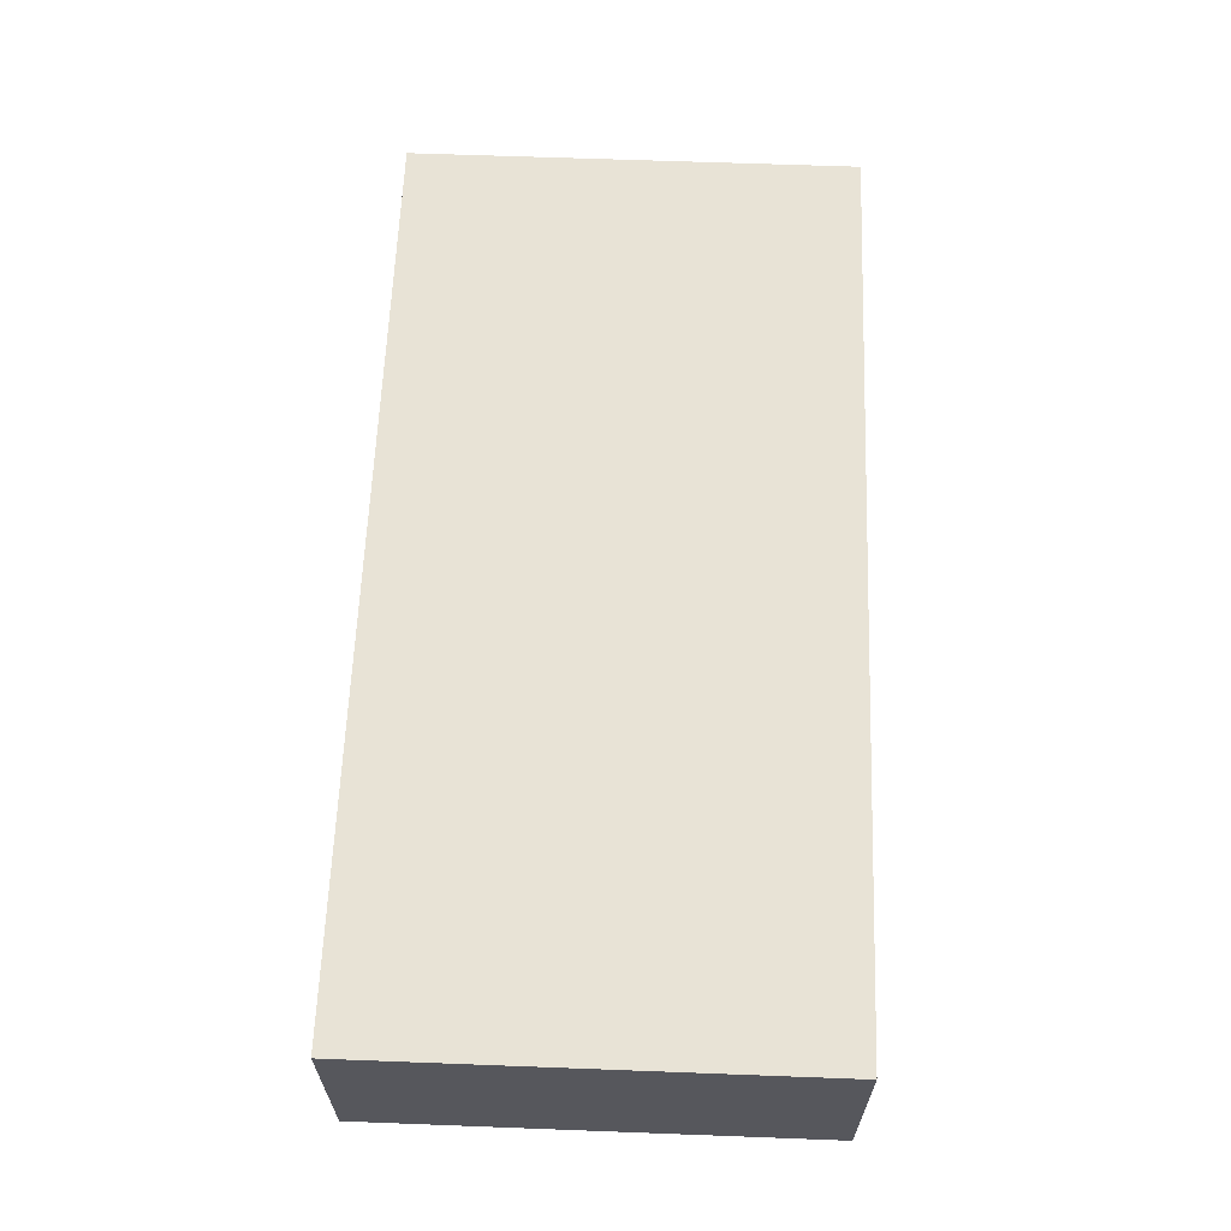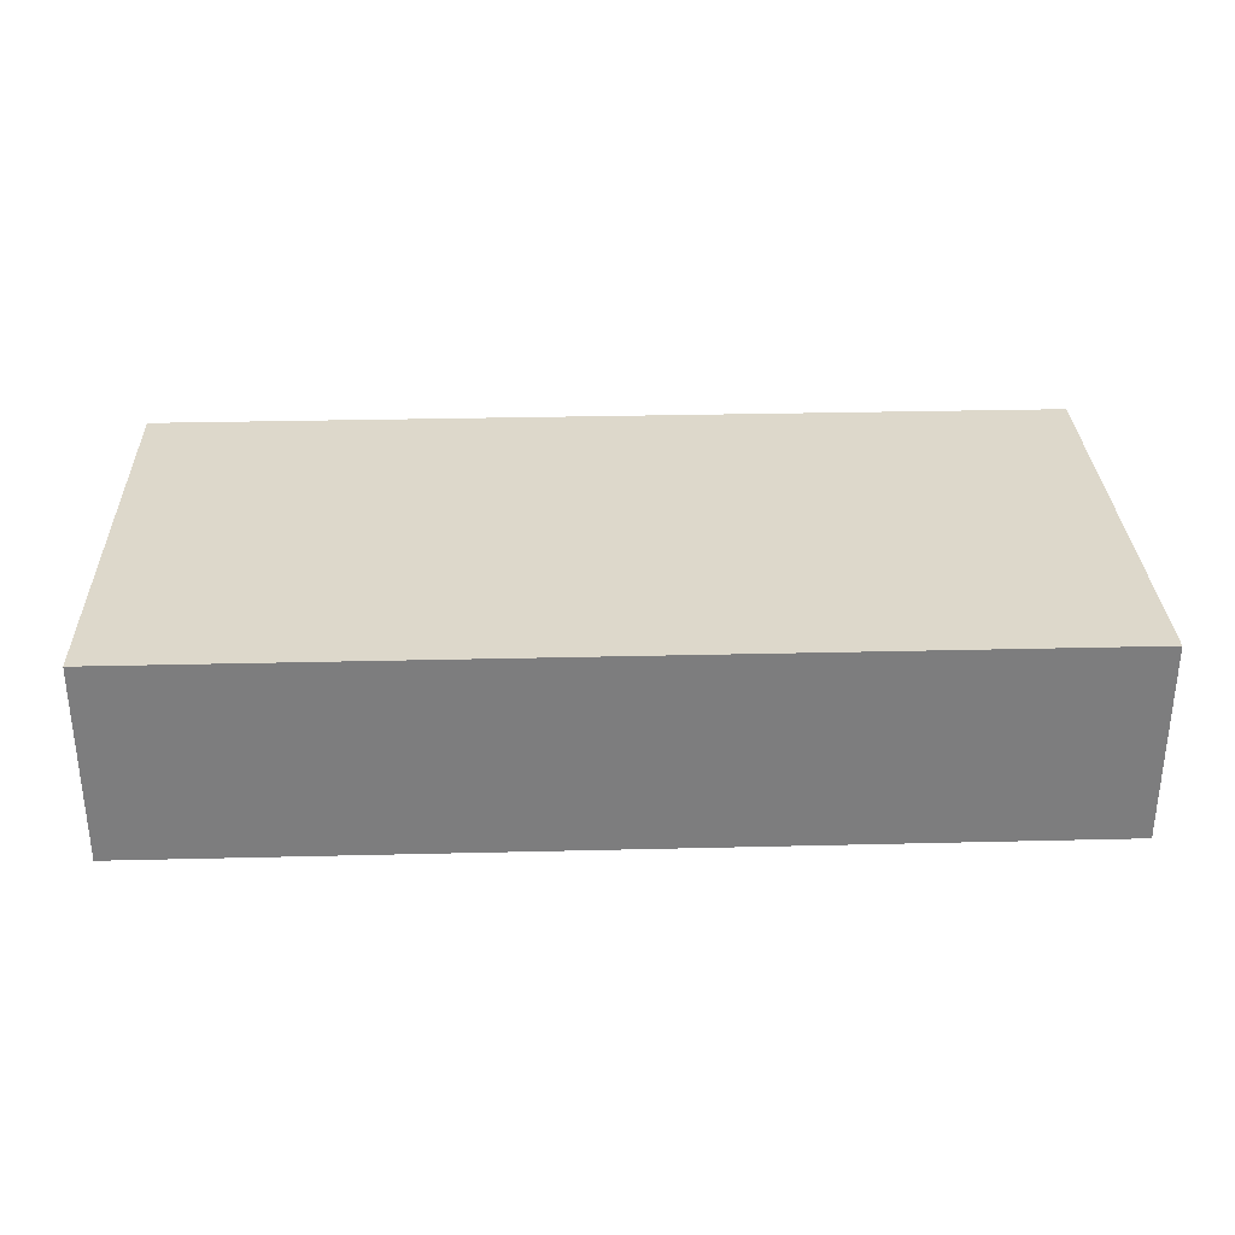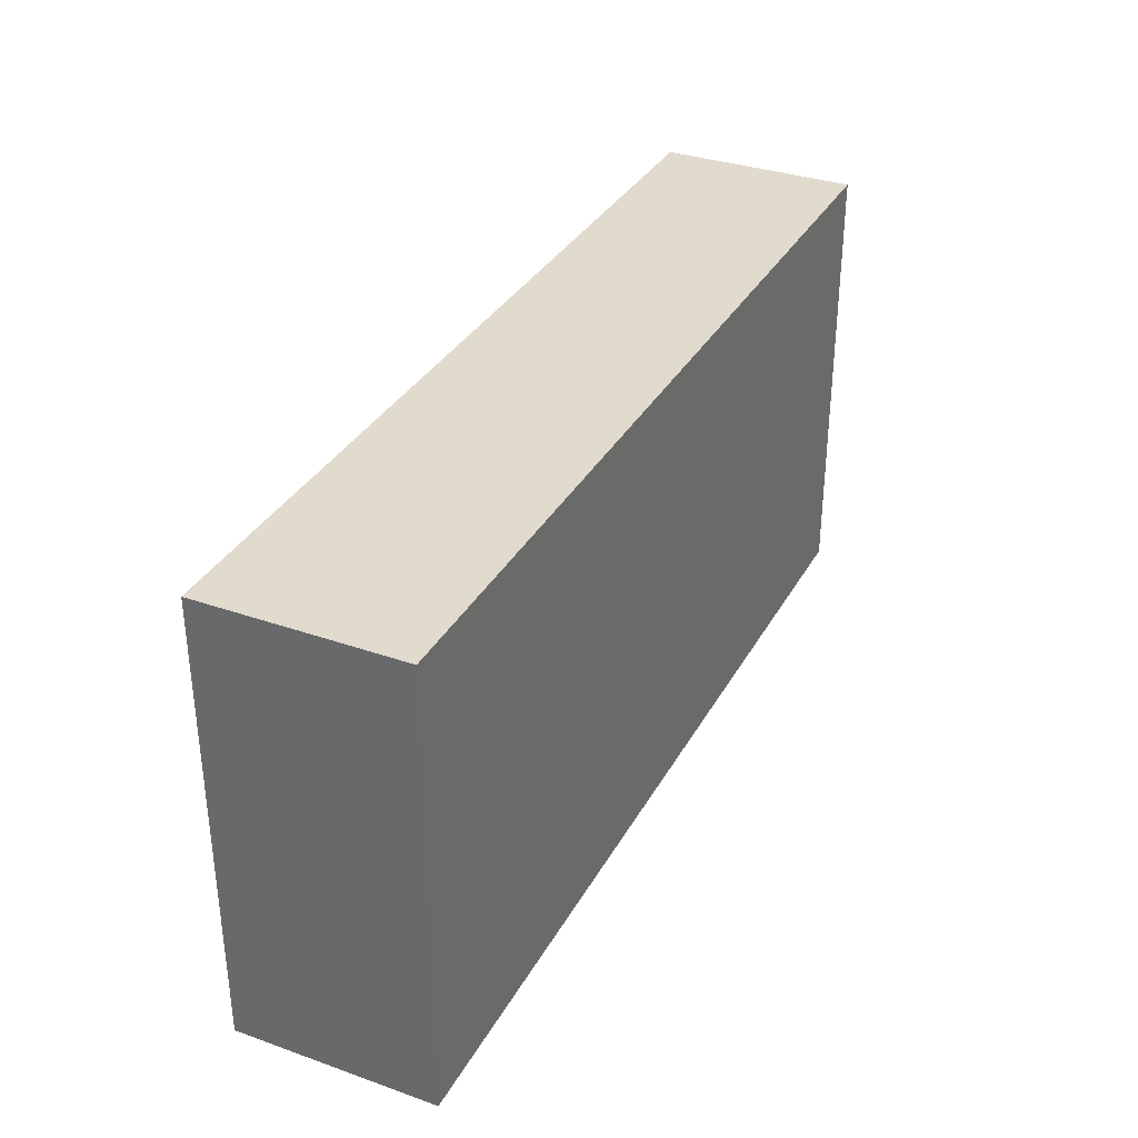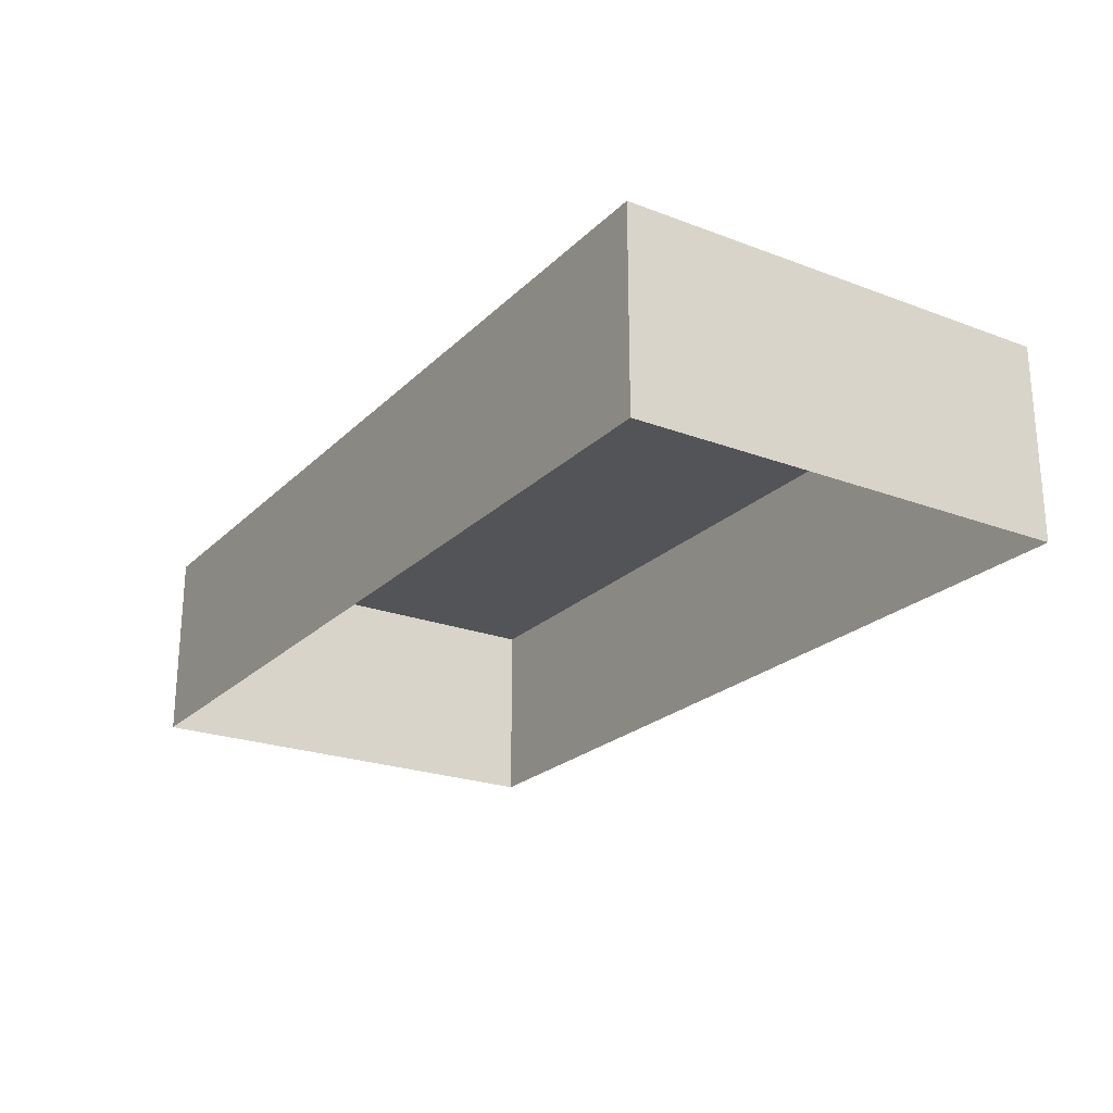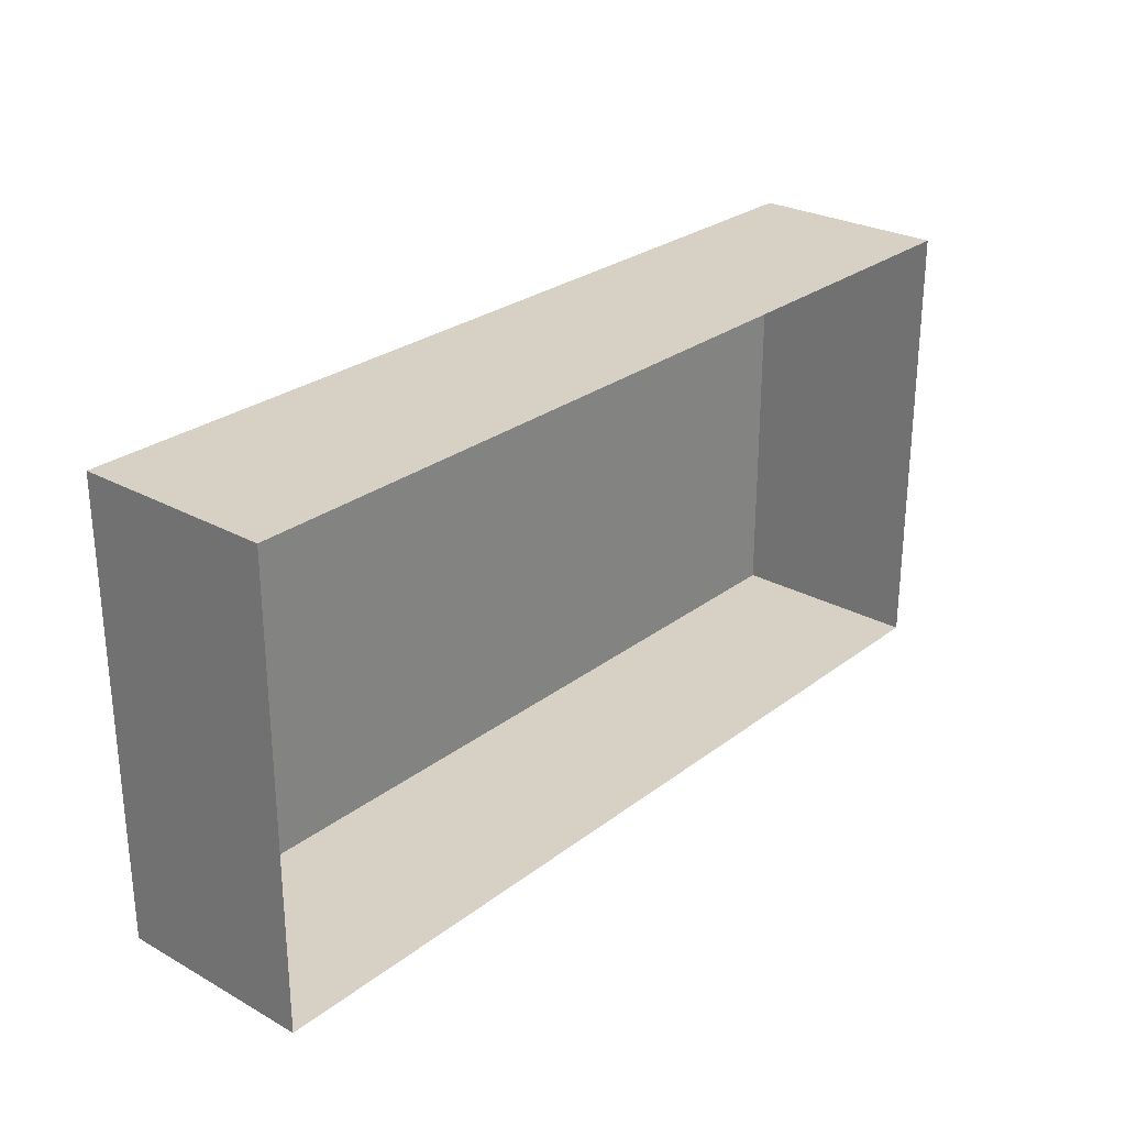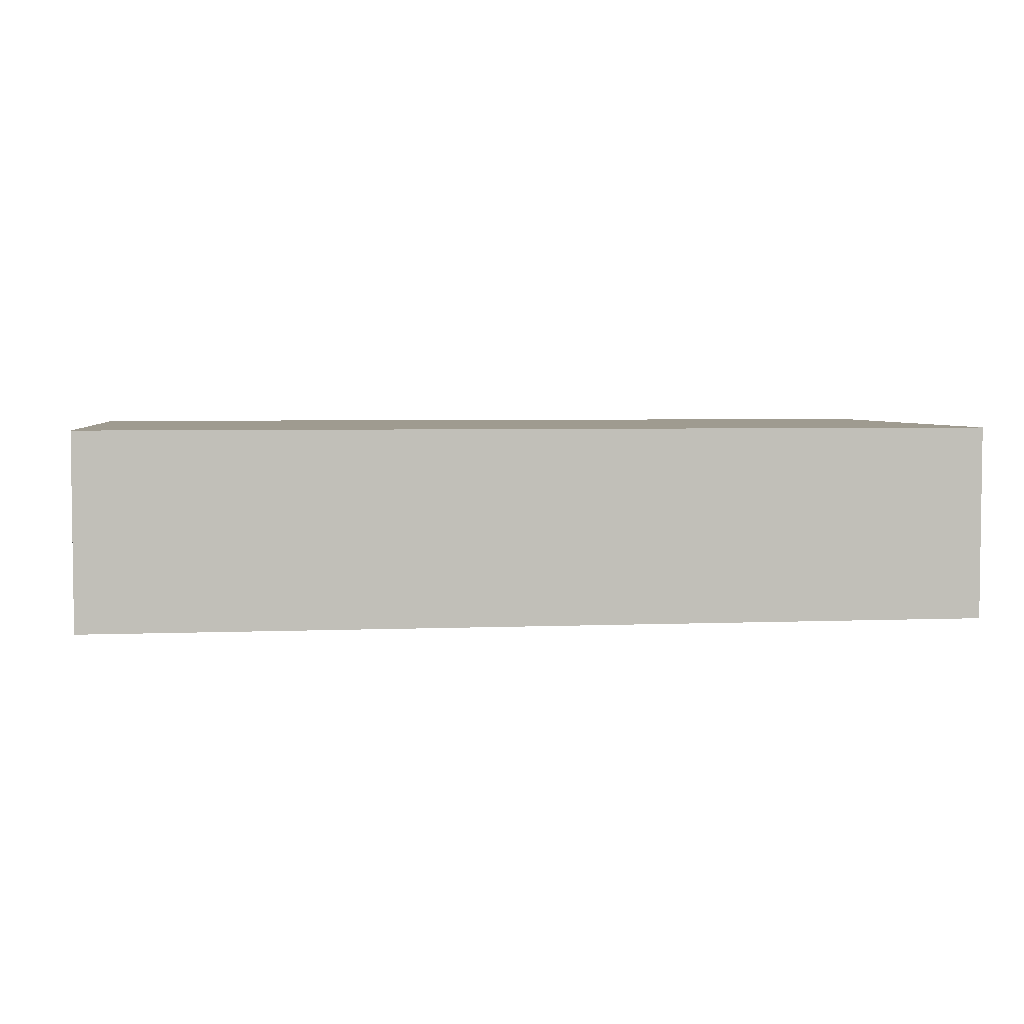
<metadata>
{"format":"obj","ext":"obj","renderer":"f3d","projection":"perspective","resolution":1024,"background":"white","views":[{"elev":62.5,"azim":92.2,"up":"+Y"},{"elev":31.1,"azim":-2.0,"up":"+Y"},{"elev":33.9,"azim":115.4,"up":"+Z"},{"elev":-23.0,"azim":-122.6,"up":"+Y"},{"elev":26.9,"azim":-49.5,"up":"+Z"},{"elev":4.1,"azim":172.3,"up":"+Y"}]}
</metadata>
<code>
o BEDHIGH_1_OC
v 1.205 0 0.54
v 1.205 0 -0.6
v -1.115 0 0.54
v 1.205 0.5 0.54
v -1.115 0 -0.6
v 1.205 0.5 -0.6
v -1.115 0.5 0.54
v -1.115 0.5 -0.6
f 7 4 6
f 3 1 4
f 4 1 2
f 6 8 7
f 8 6 2
f 2 6 4
f 5 3 7
f 4 7 3
f 7 8 5
f 2 5 8

</code>
